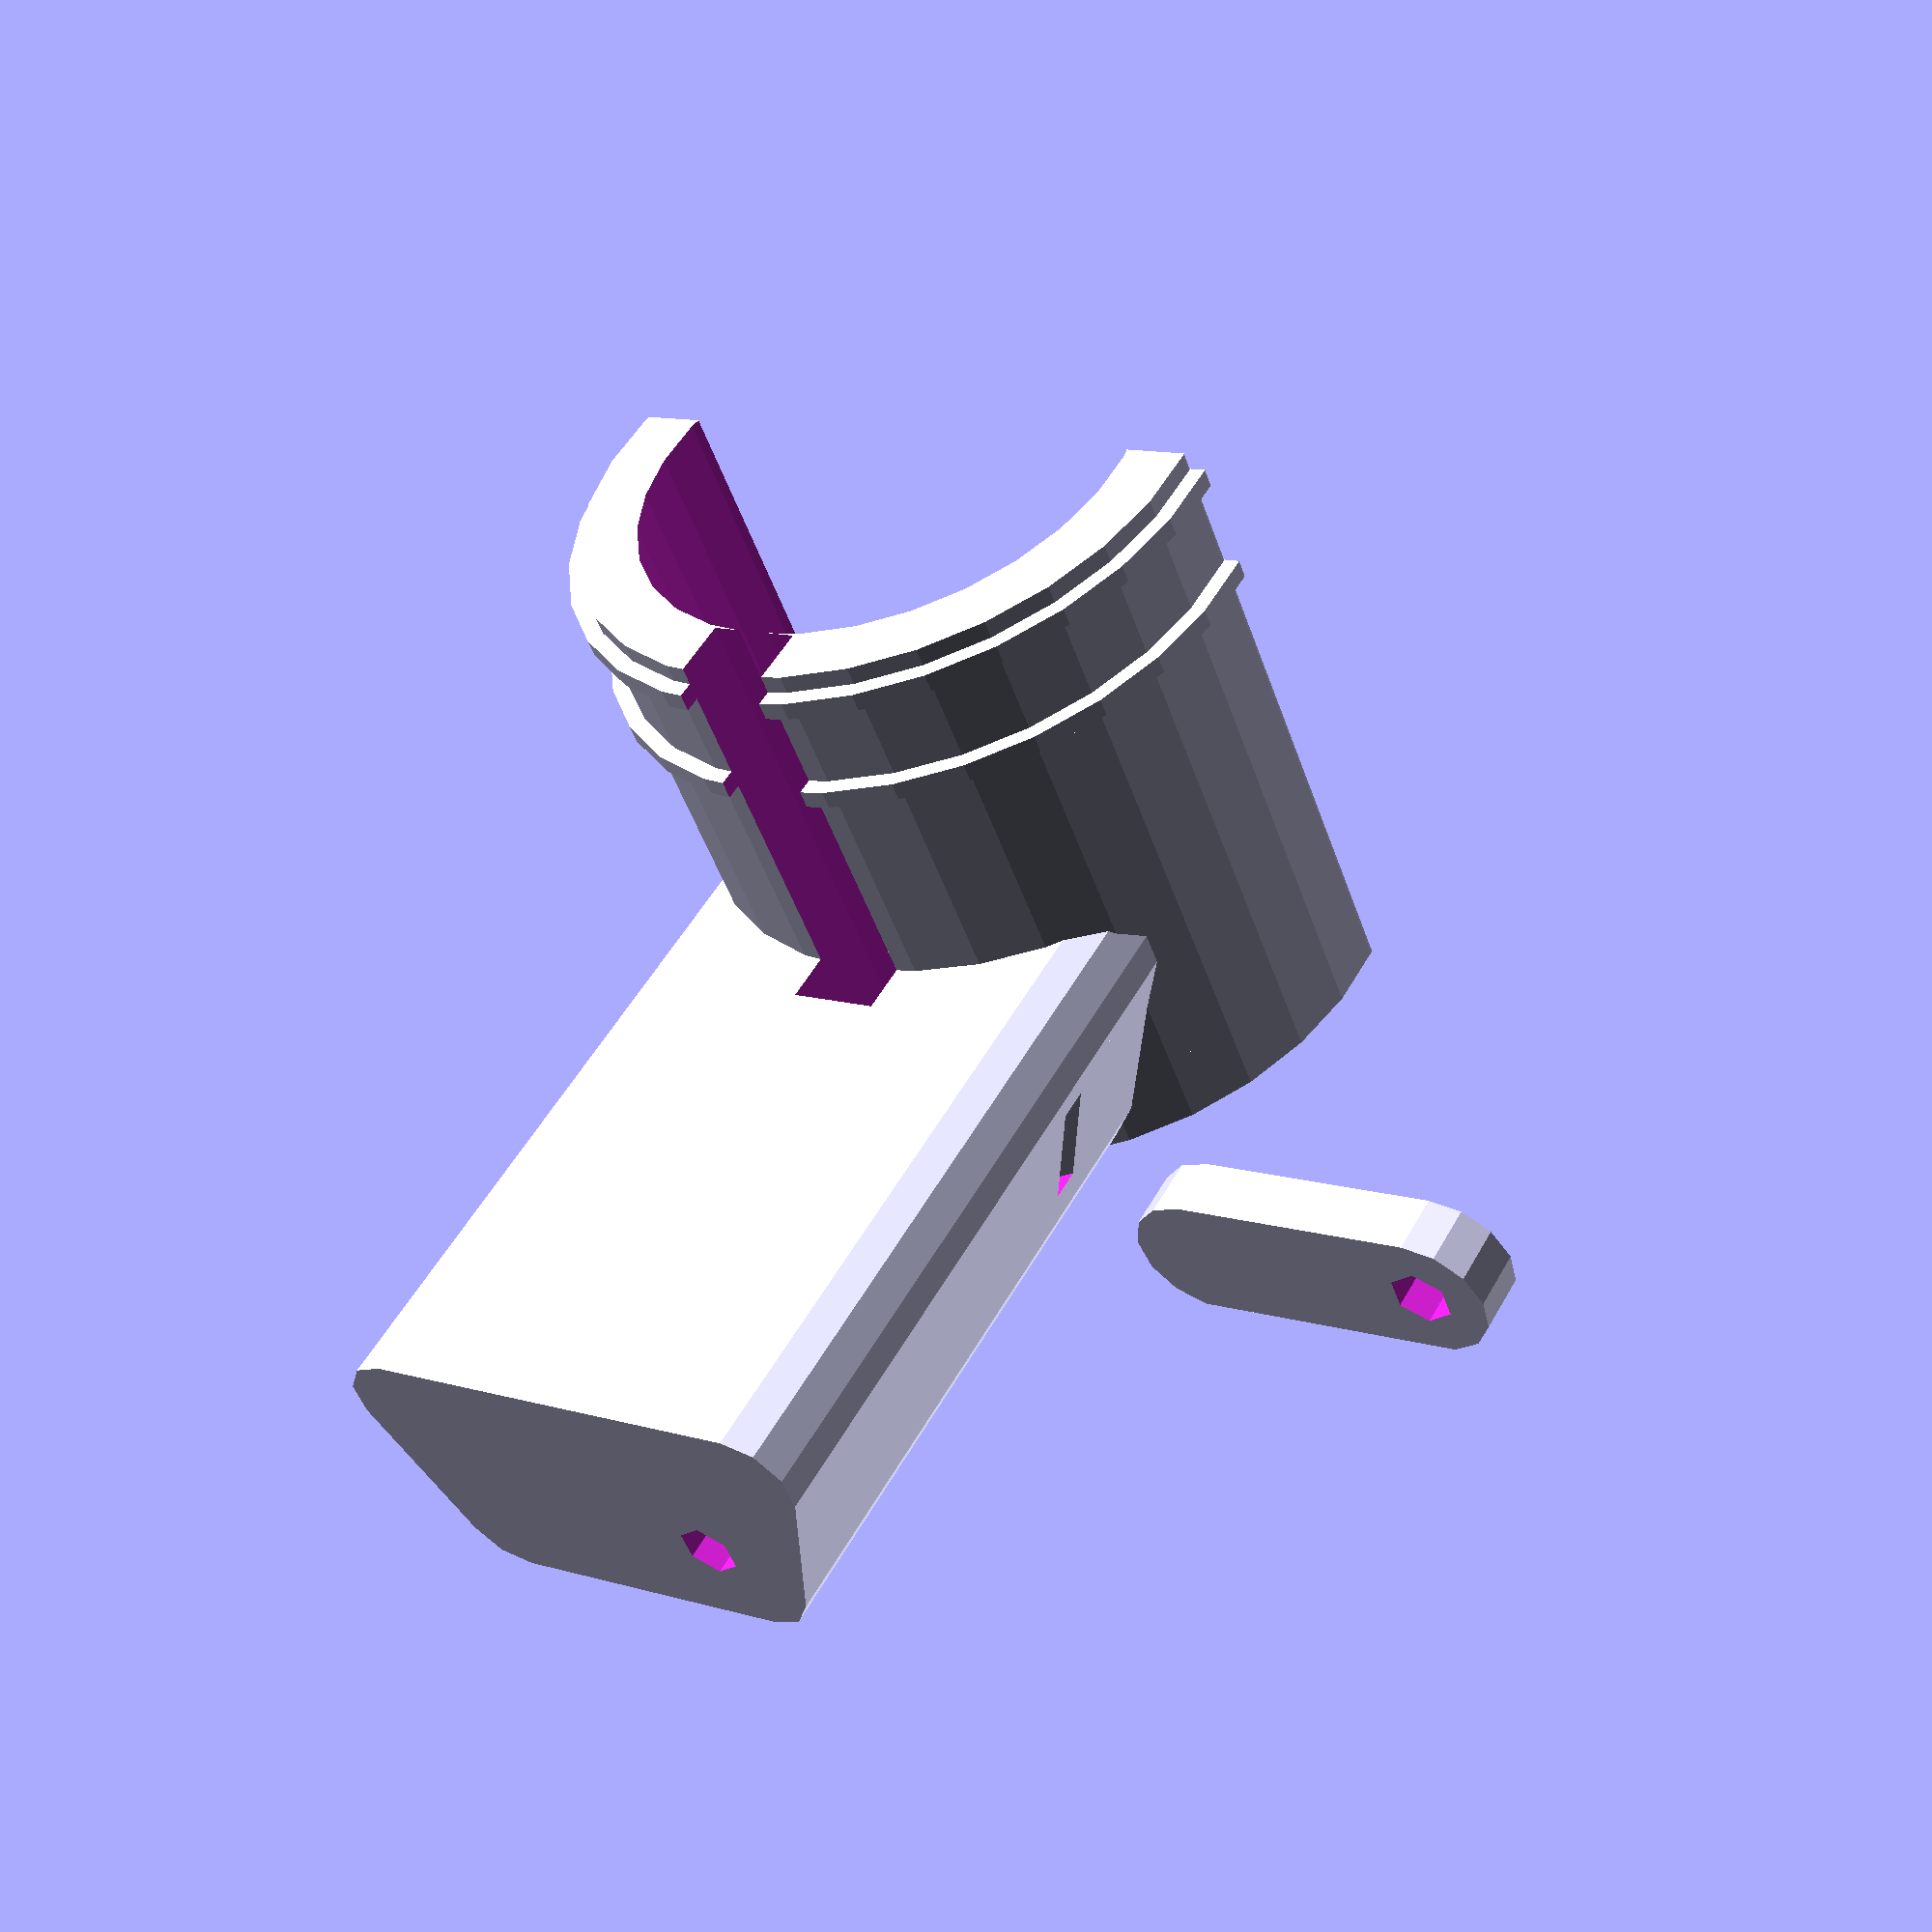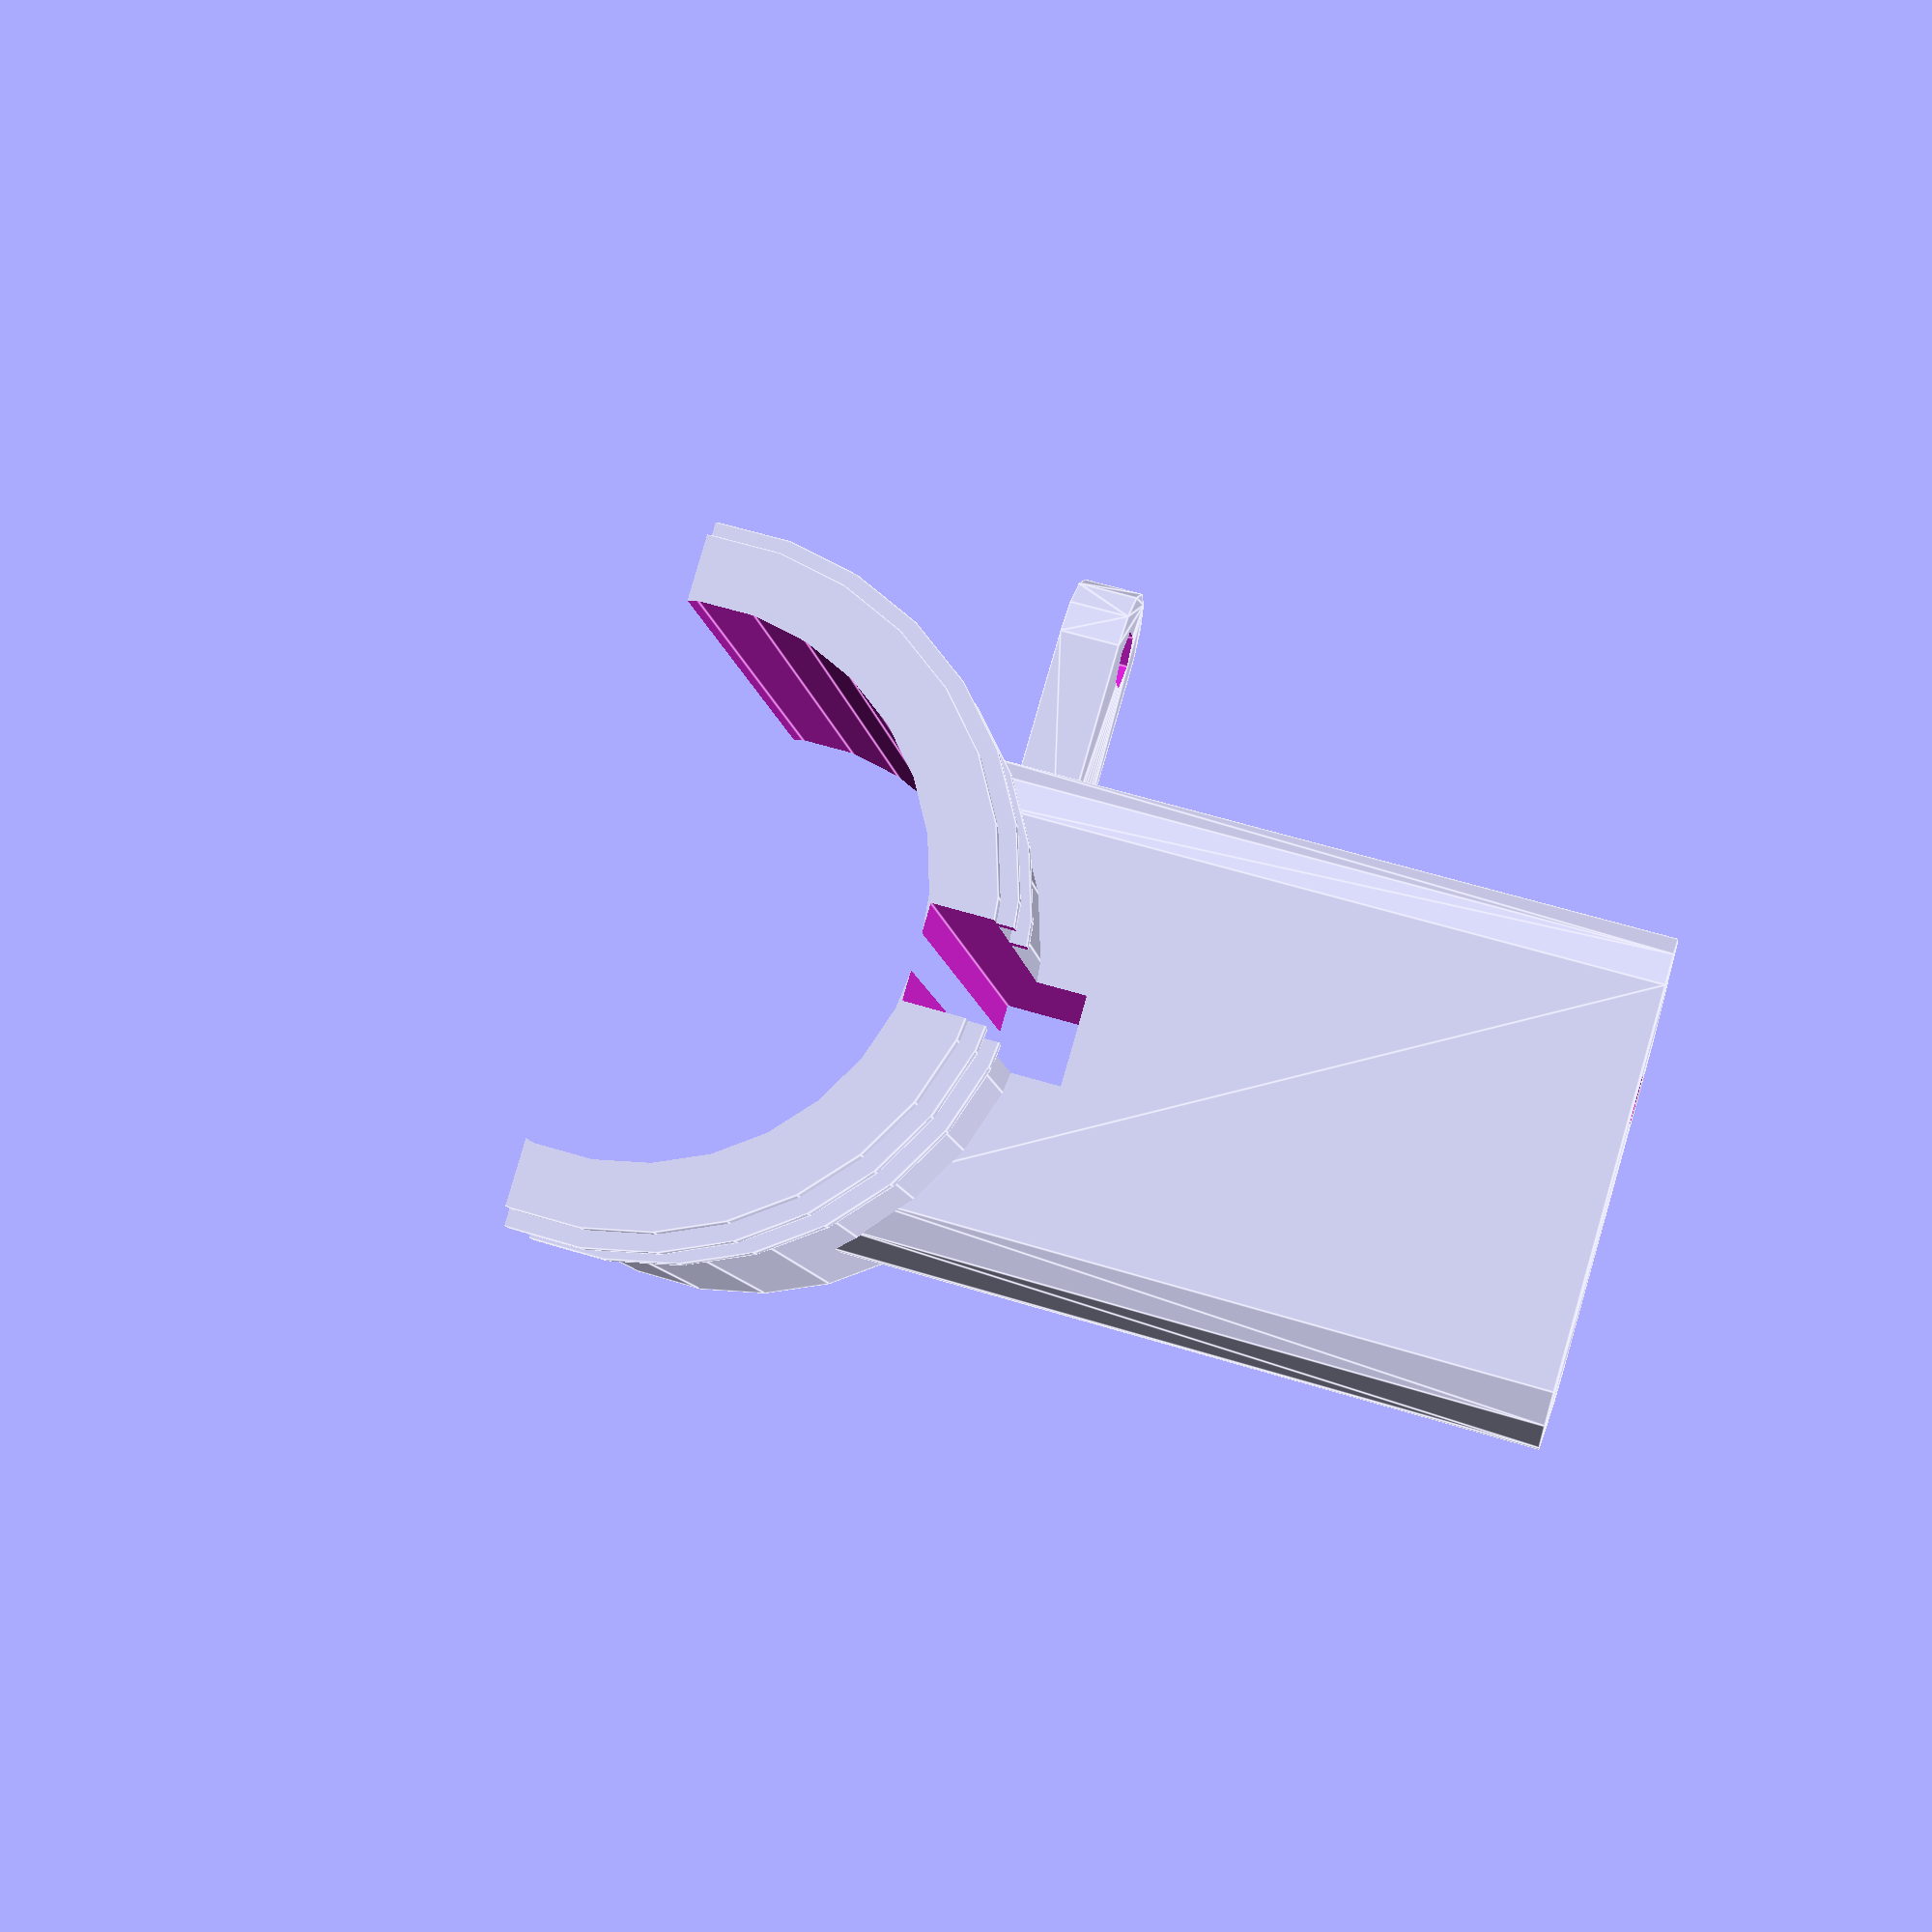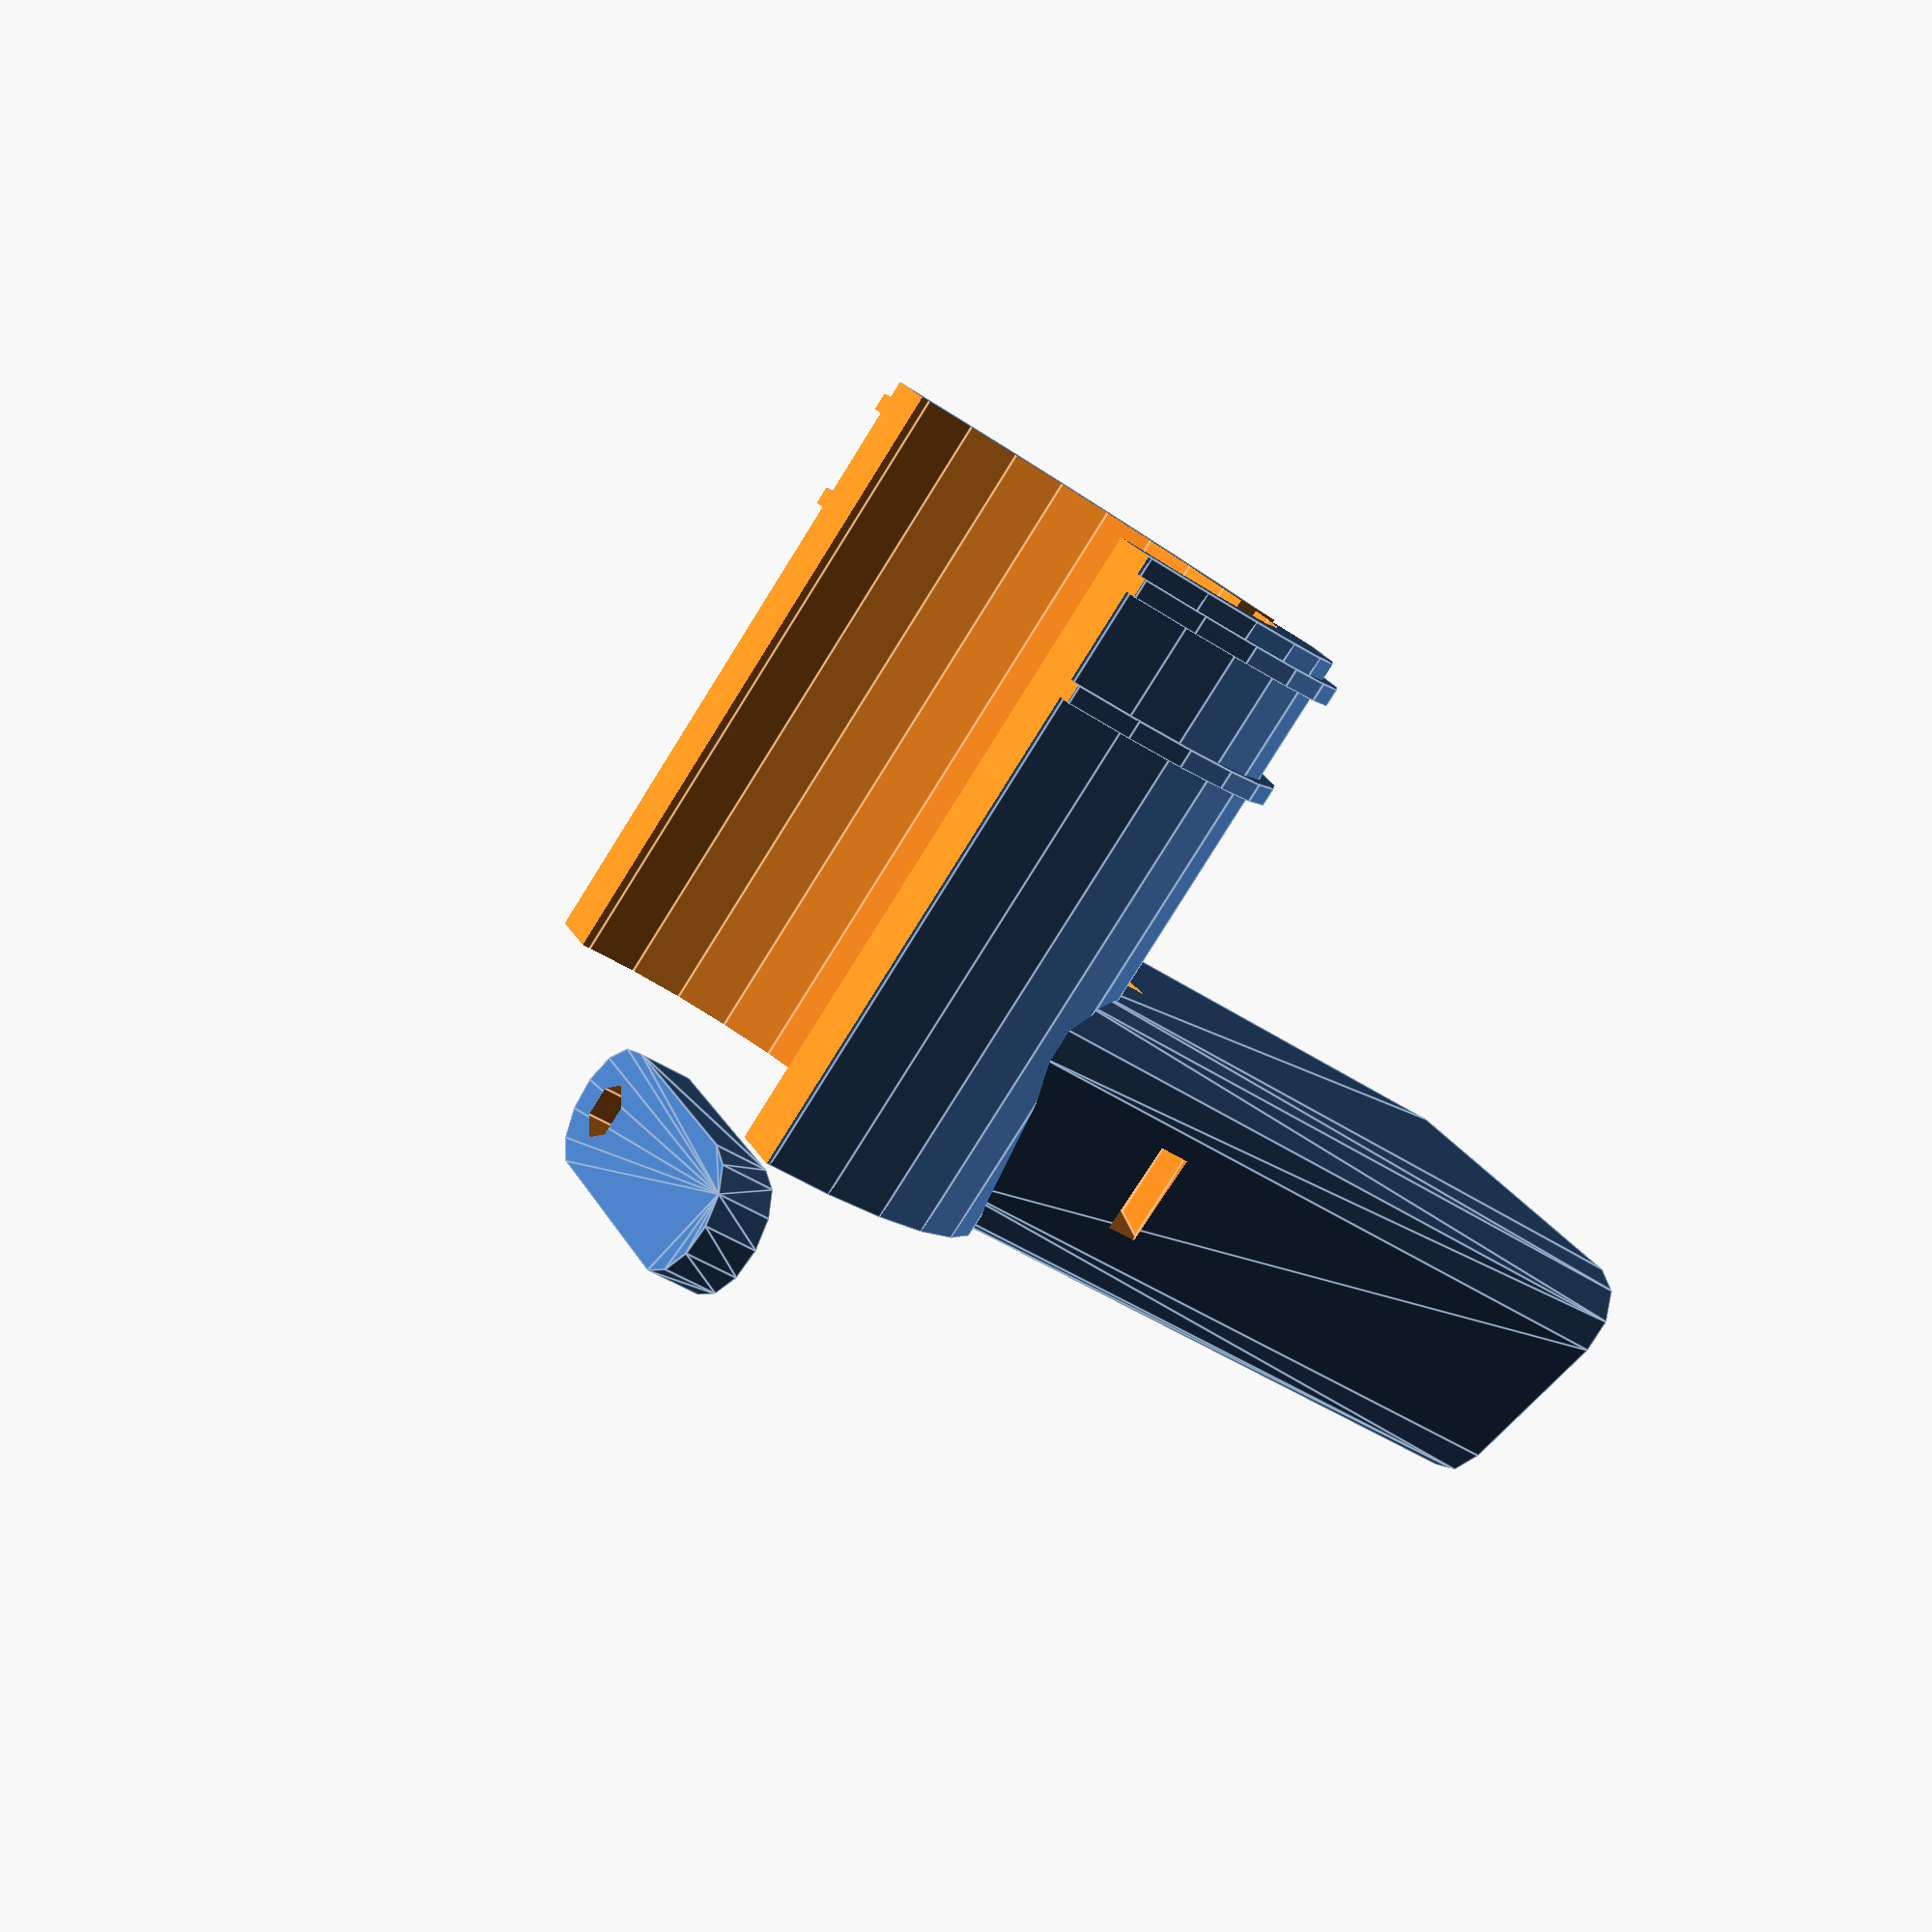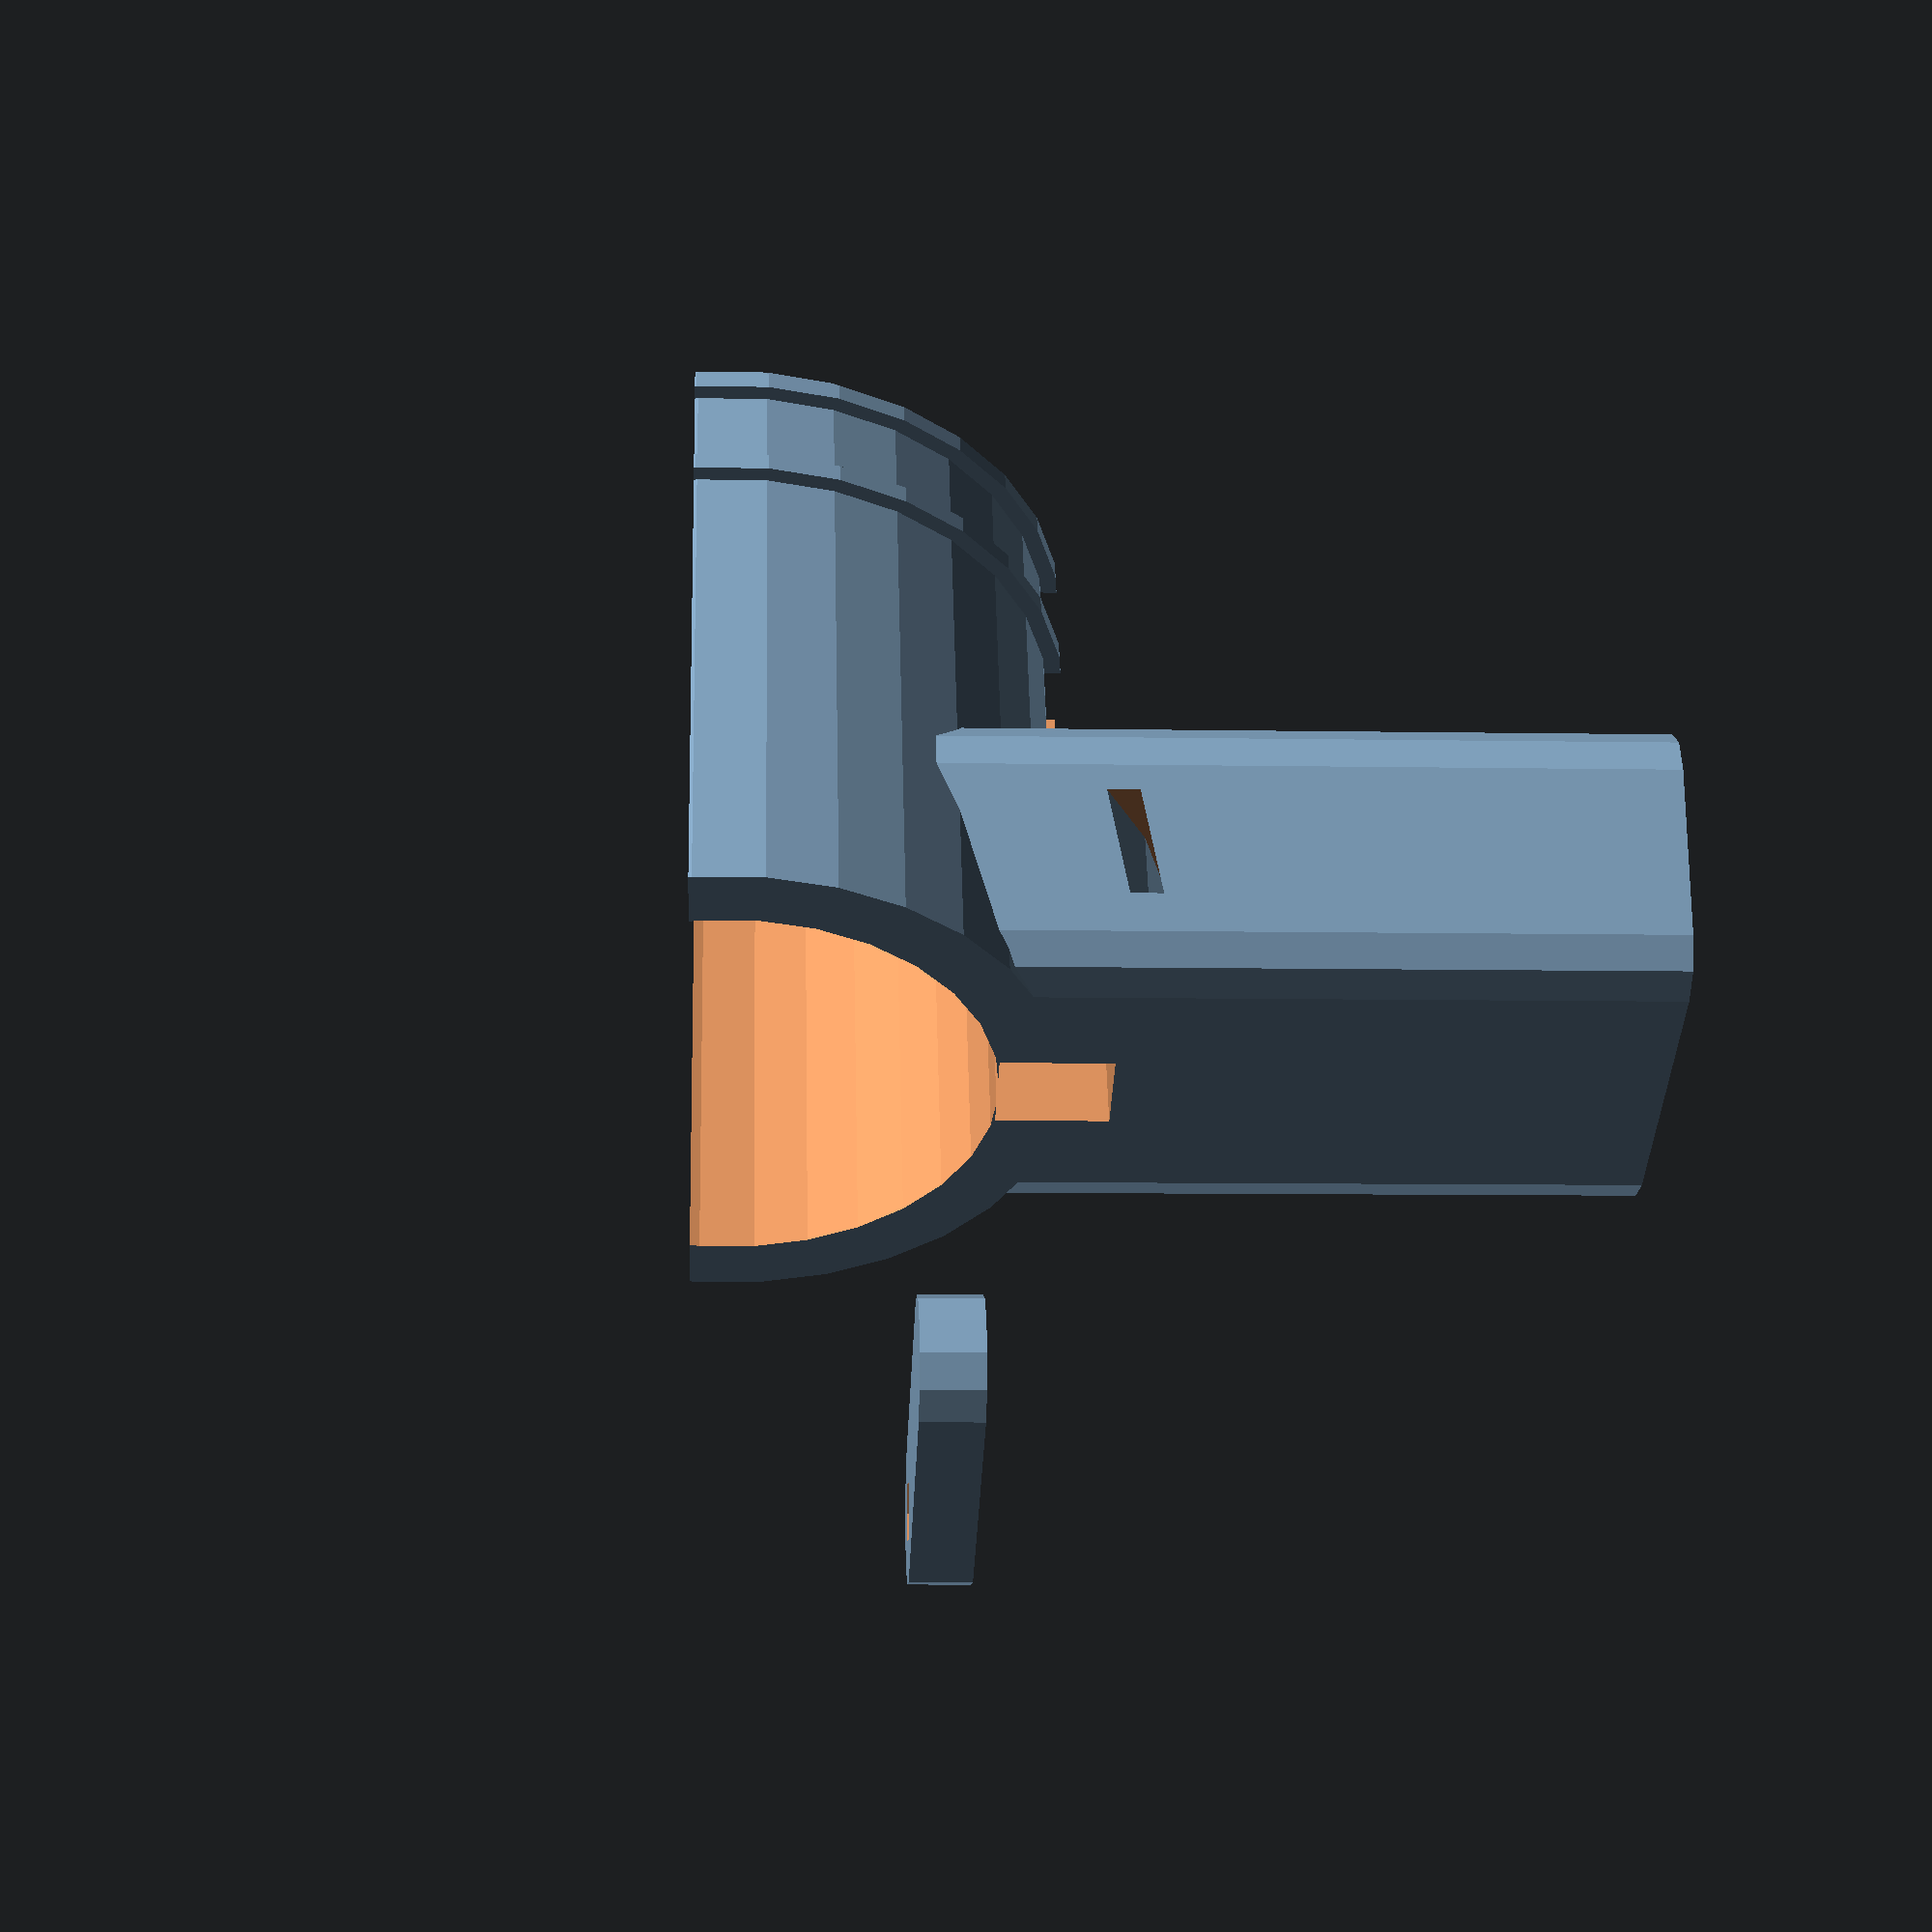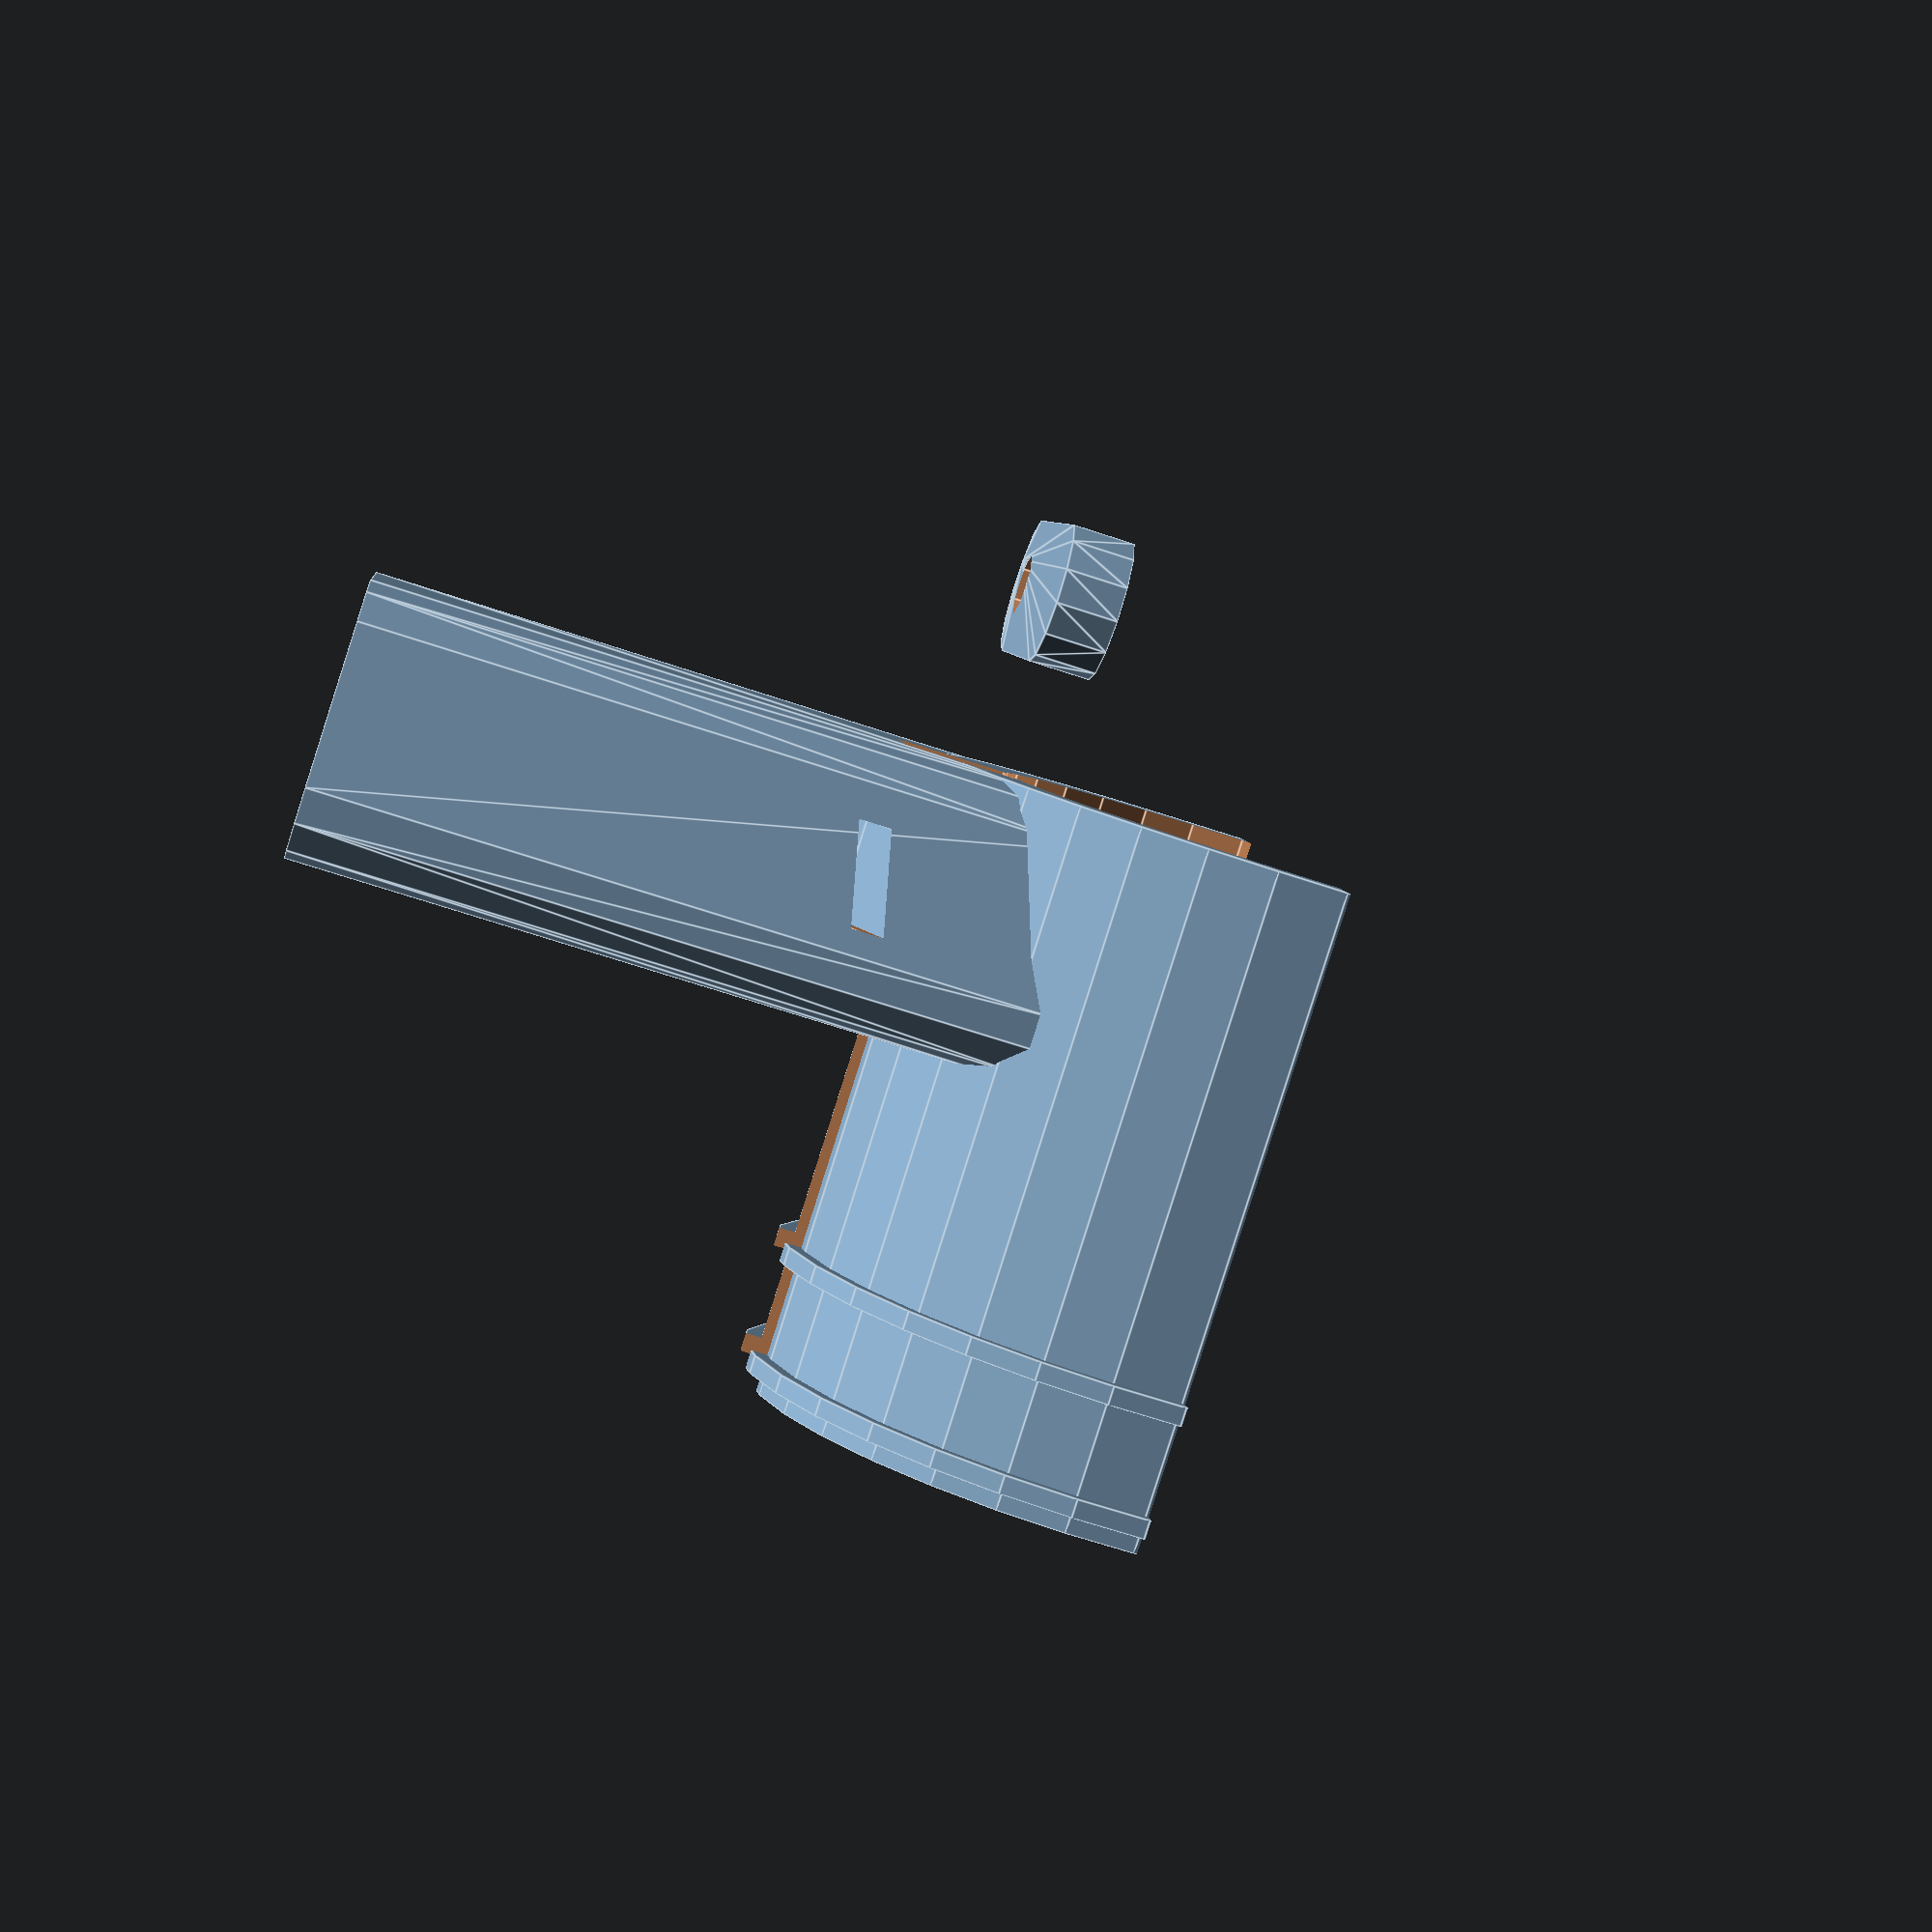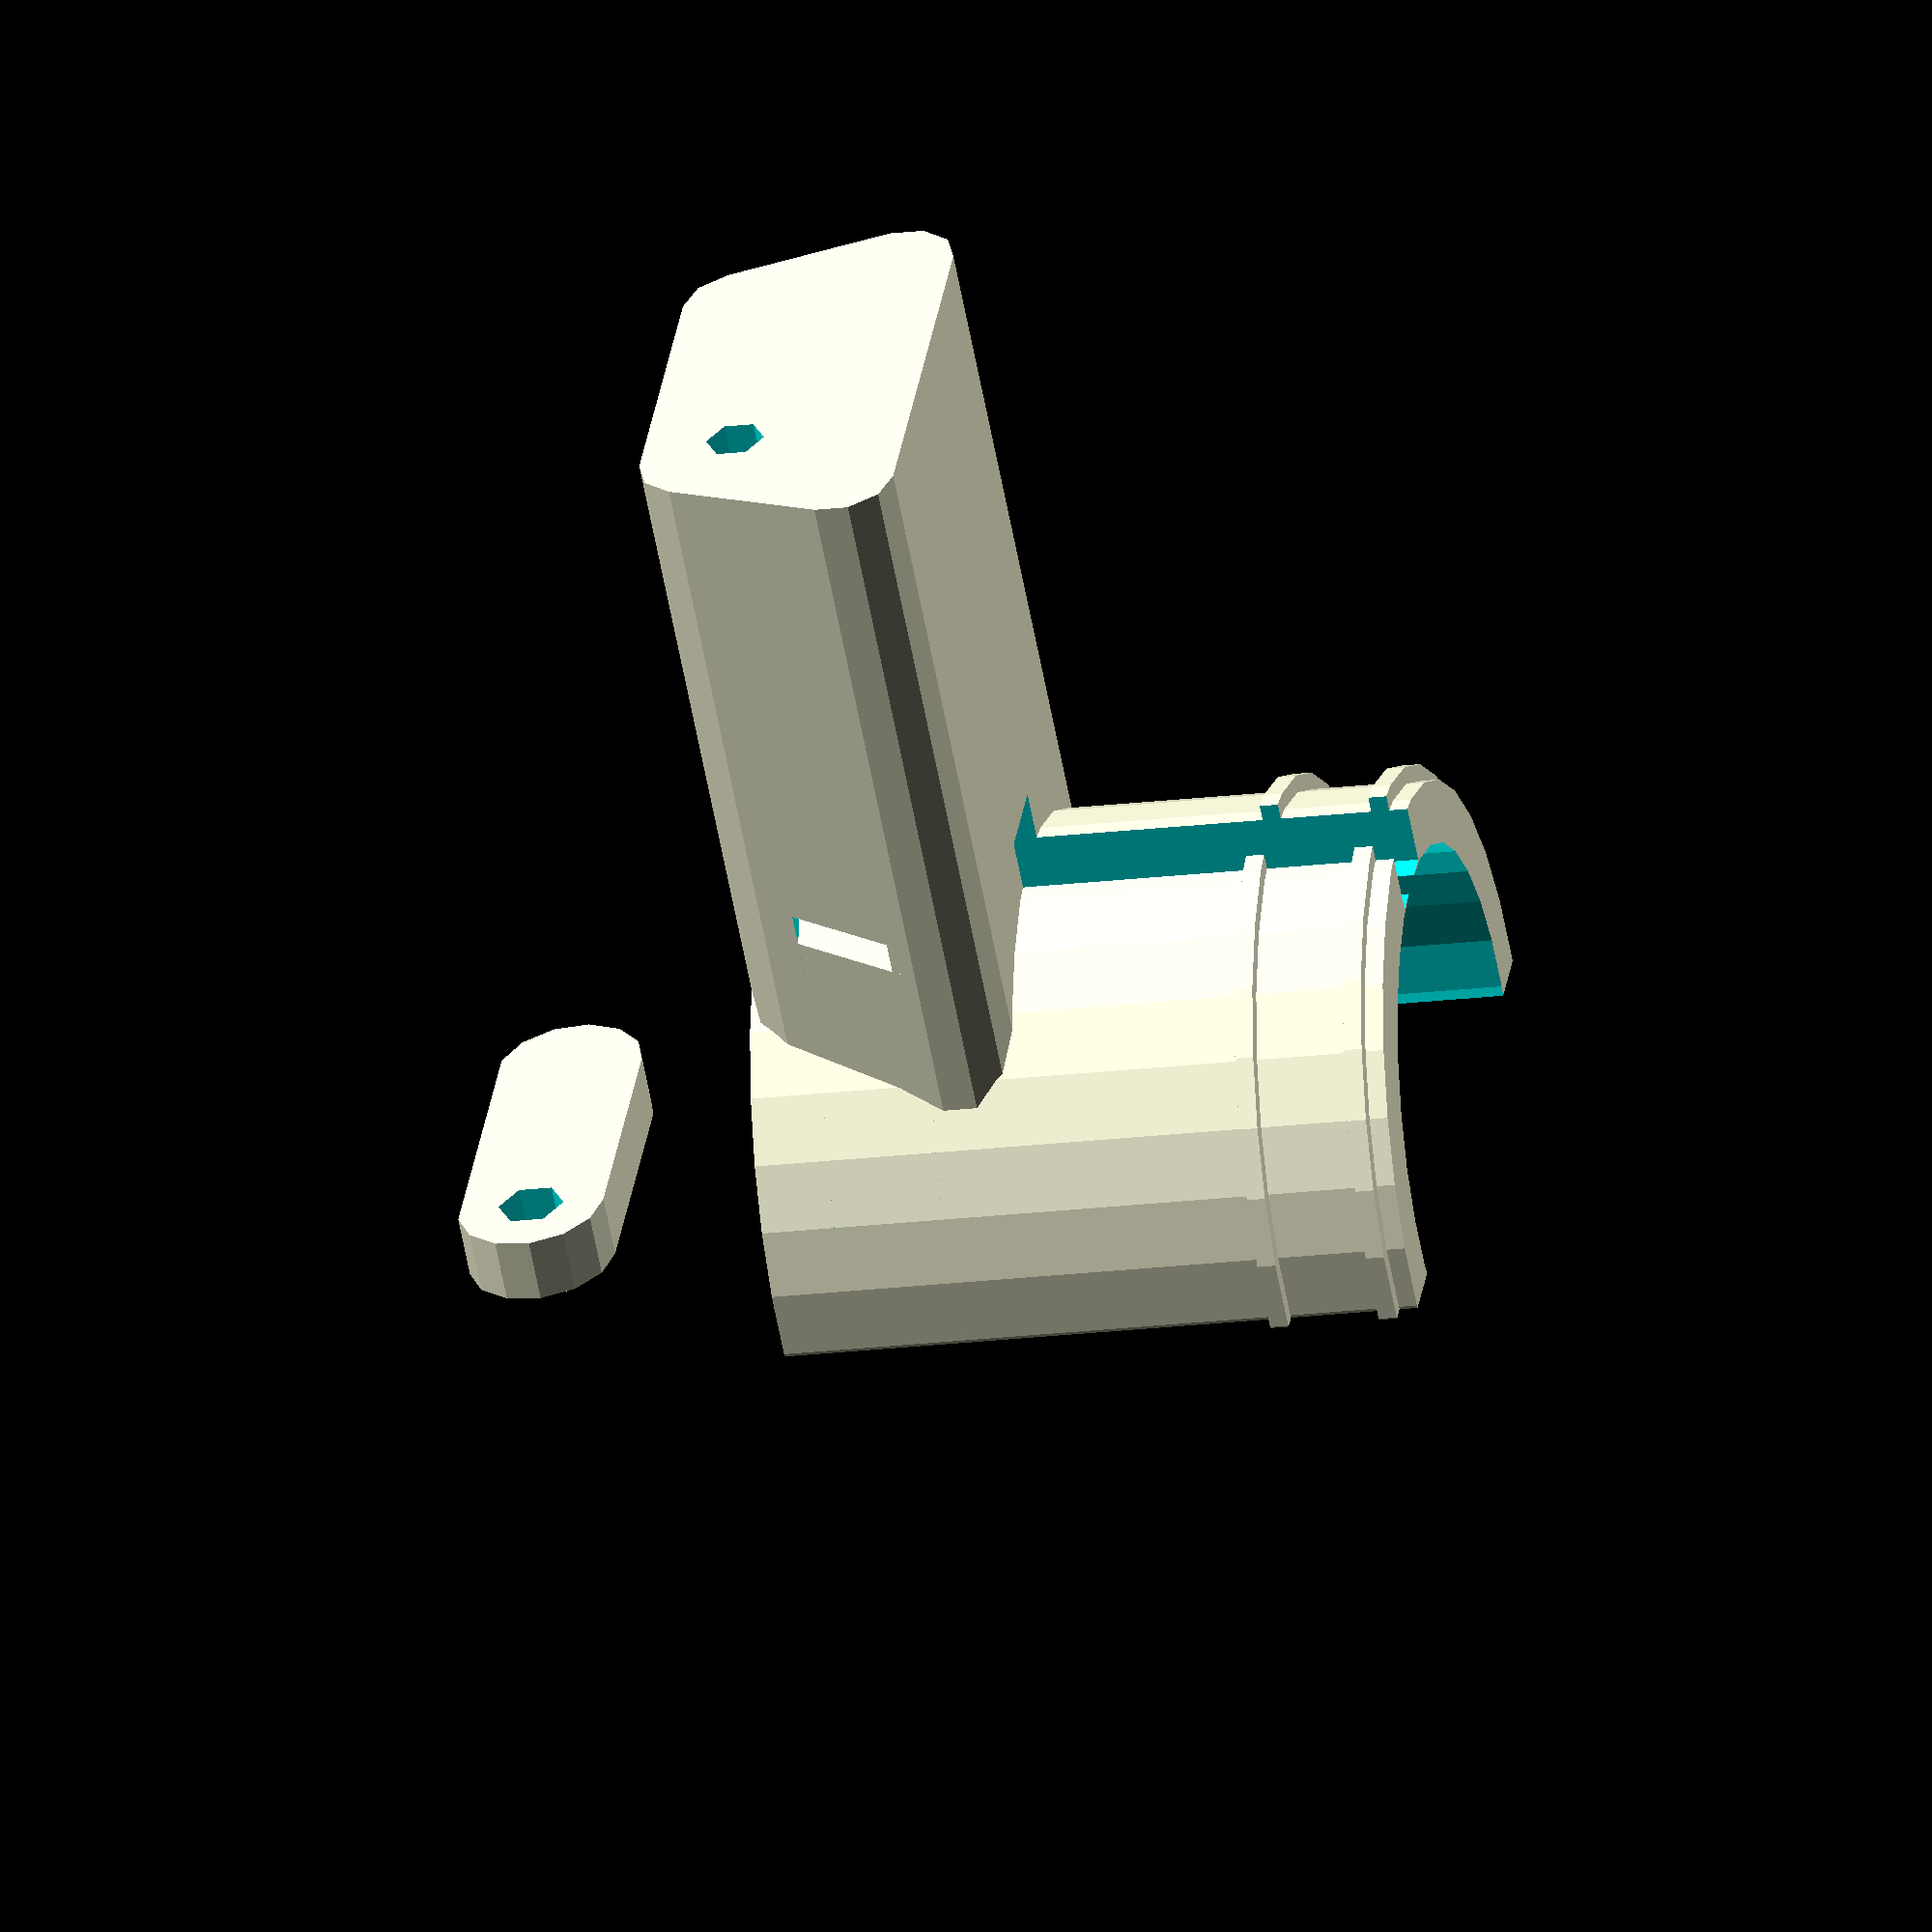
<openscad>



// FIXME: fix up zip tie cutout

difference(){

  union() {
    // body
    translate([0, 15, -10])
    rotate([0, 90, 0])
    // 28.6 / 2 = 14.3
    cylinder(h=35, r=17.5);

    // cable tie bit
    translate([27, 15, -10])
    rotate([0, 90, 0])
    cylinder(h=1, r=18.4);

    // cable tie bit
    translate([33, 15, -10])
    rotate([0, 90, 0])
    cylinder(h=1, r=18.4);
      
    // key thing
    translate([3, 7, 0])
    hull() {
      cylinder(r=3,h=39);
    
      translate([0, 16, 0])
      cylinder(r=3,h=39);
  
      translate([8.5, -3, 0])
      cylinder(r=3,h=39);
    
      translate([8.5, 19, 0])
      cylinder(r=3,h=39);
    }
  }

  // m3 hole
  translate([5, 9, 30.5])
  cylinder(h=9, r=1.6);
  
  // frame cutout
  translate([-10, 15, -10])
  rotate([0, 90, 0])
  // 28.6 / 2 = 14.3
  cylinder(h=50, r=14.1);


  // cable tie cutout
  translate([4, 15, -10])
  rotate([0, 90, 0])
  difference() {
    cylinder(h=5.3, r=25);
    cylinder(h=6, r=23.5);
  }
  
  // cable cutout
  translate([-2, 12.5, 4])
  cube([60, 5, 6]);
  

  // cut lower half
  translate([-1, -5, -52])
  cube([40, 40, 40]);

}

// retention arm
translate([-10, -10, 0])
difference() {
  hull() {
    cylinder(r=4,h=3.5);
    
    translate([0, 14, 0])
    cylinder(r=4,h=3.5);
  }

  translate([0, 0, -1])
  cylinder(h=9, r=1.8);

}


</openscad>
<views>
elev=308.6 azim=248.4 roll=28.5 proj=p view=wireframe
elev=300.4 azim=247.4 roll=287.5 proj=p view=edges
elev=220.9 azim=33.9 roll=309.7 proj=p view=edges
elev=8.1 azim=300.3 roll=267.2 proj=p view=wireframe
elev=66.4 azim=161.6 roll=71.4 proj=p view=edges
elev=58.7 azim=8.6 roll=10.4 proj=o view=solid
</views>
